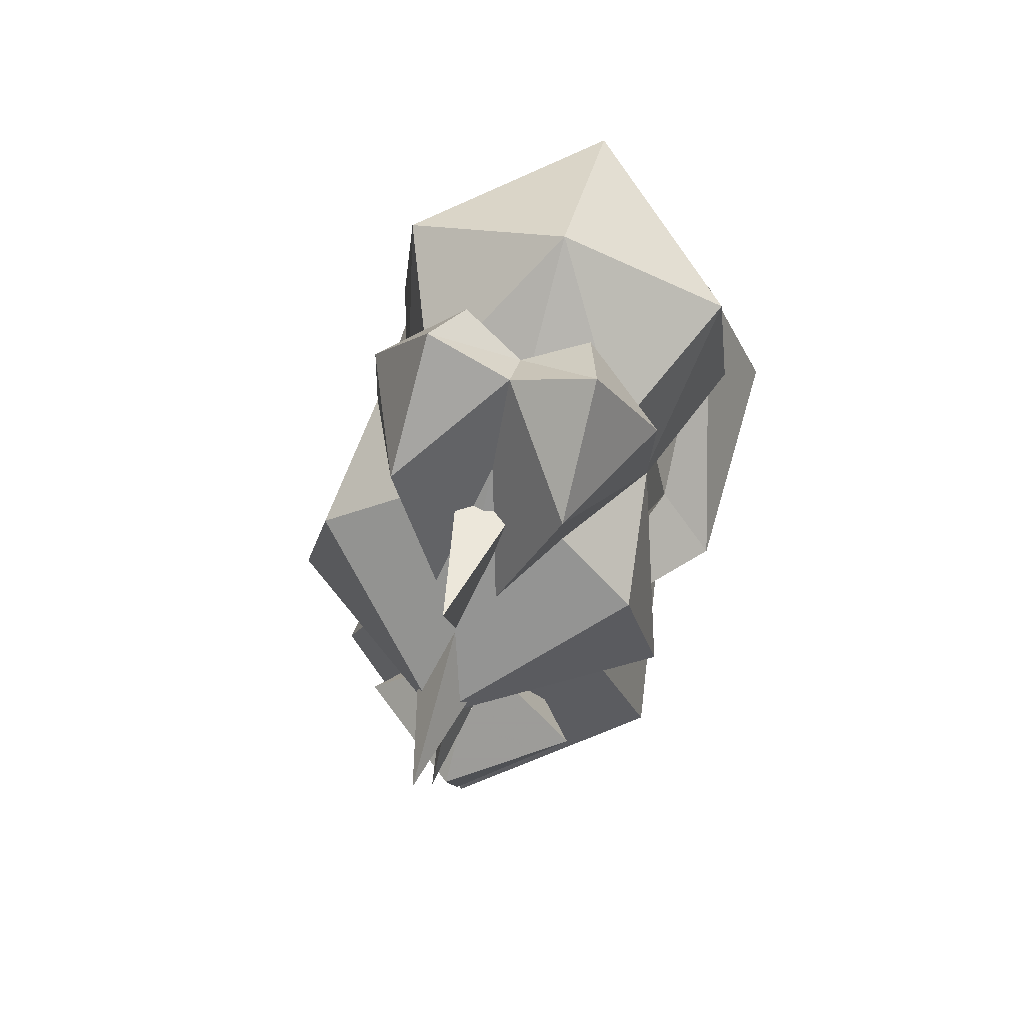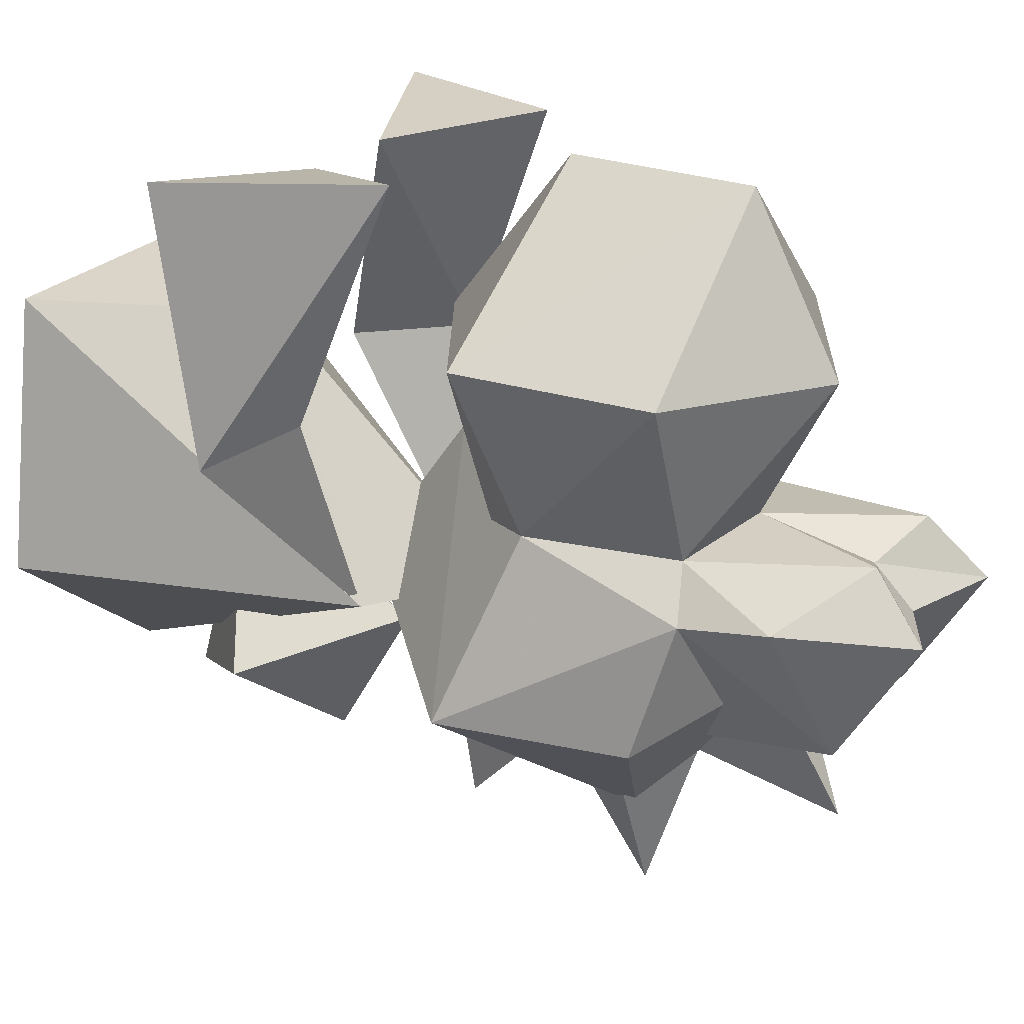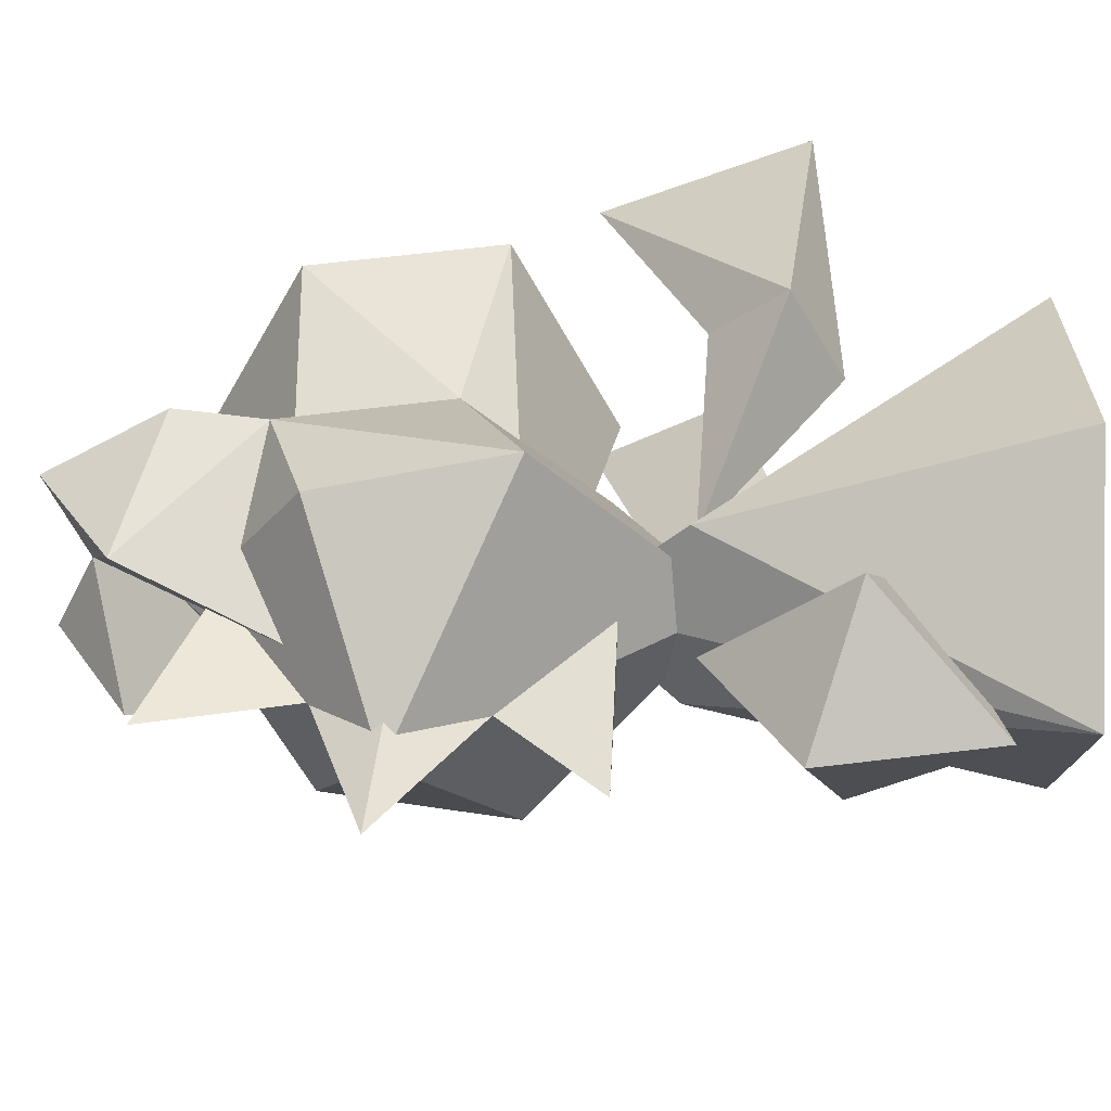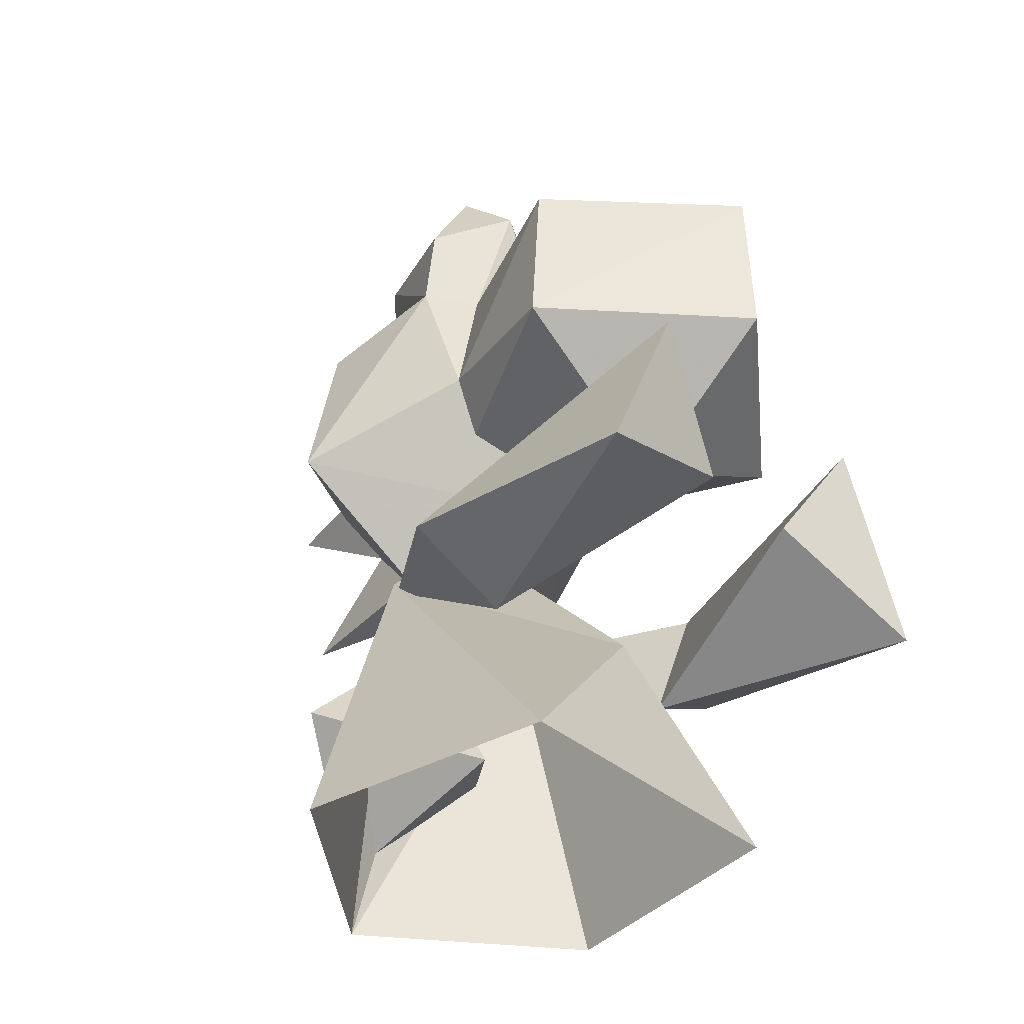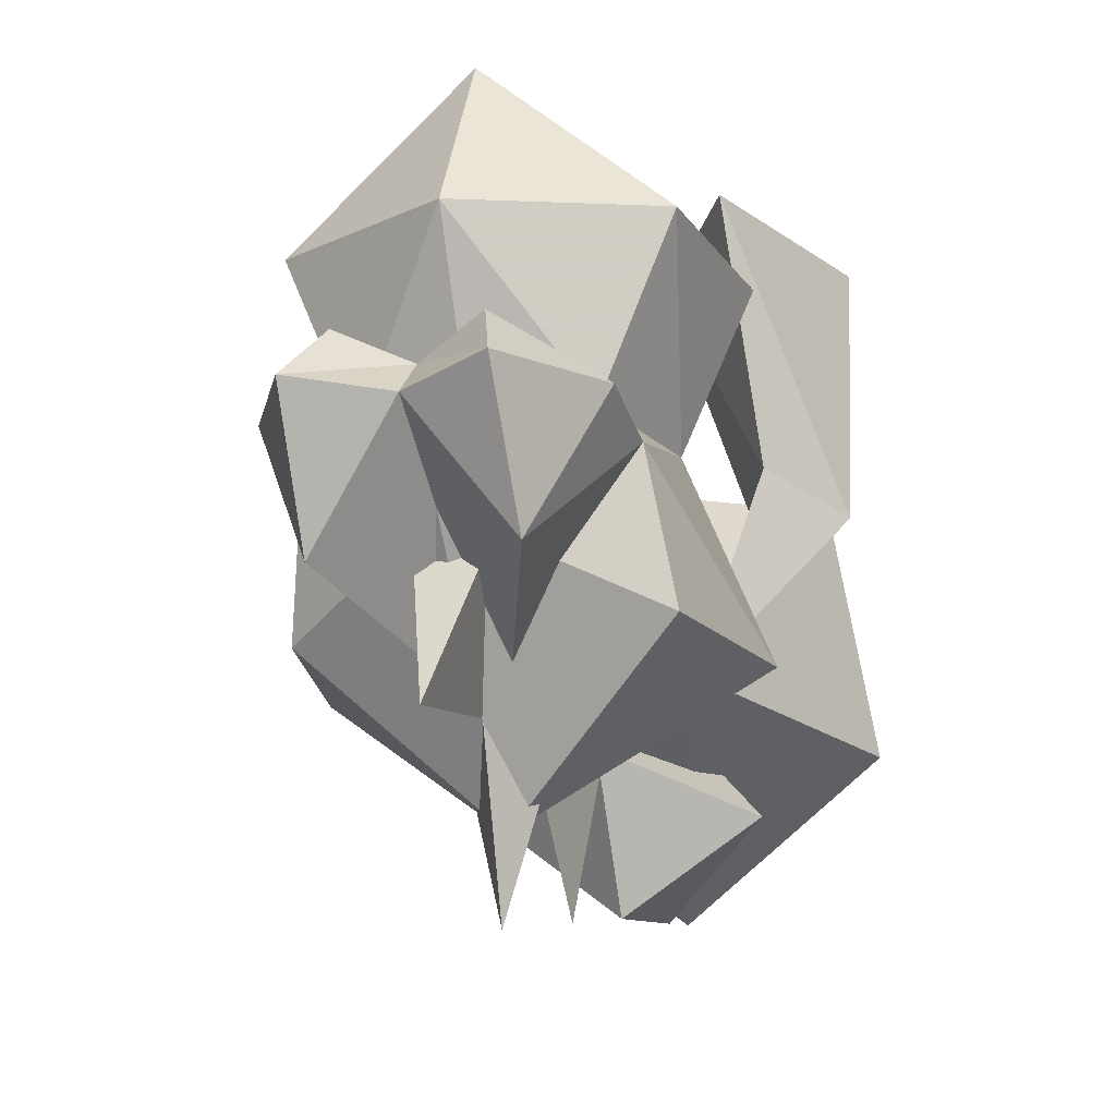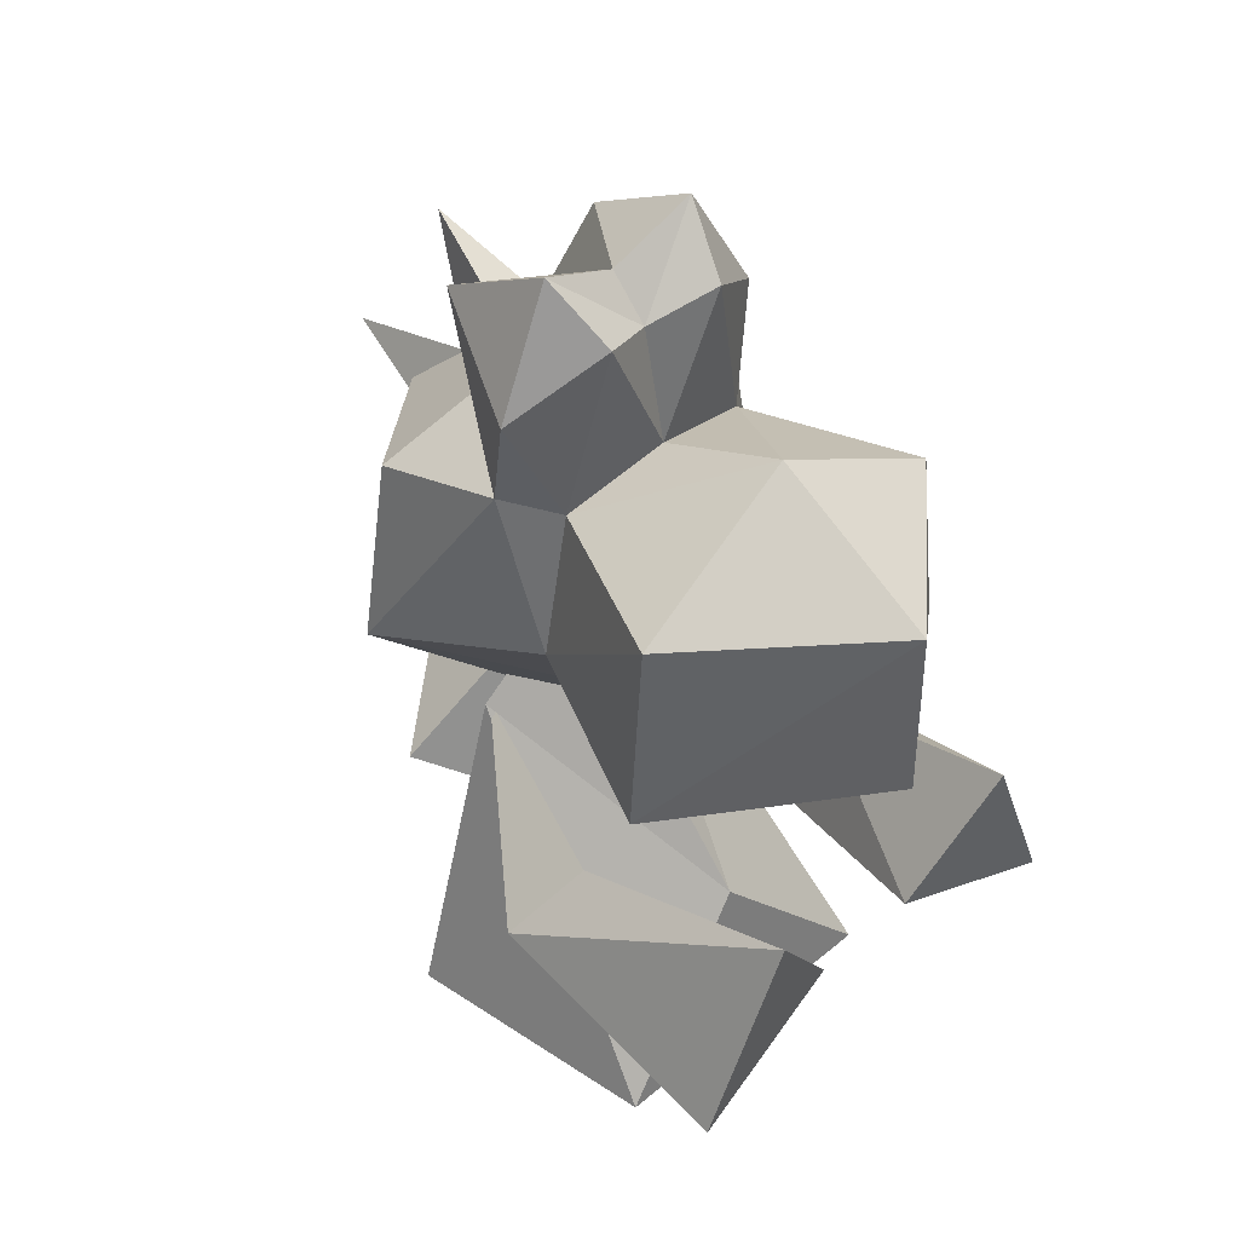
<metadata>
{"format":"obj","ext":"obj","renderer":"f3d","projection":"perspective","resolution":1024,"background":"white","views":[{"elev":70.9,"azim":-163.8,"up":"+Y"},{"elev":24.0,"azim":119.1,"up":"+Z"},{"elev":-53.0,"azim":-90.6,"up":"+Z"},{"elev":-39.4,"azim":-46.1,"up":"+Y"},{"elev":-19.7,"azim":-163.1,"up":"+Z"},{"elev":45.4,"azim":-43.6,"up":"+Y"}]}
</metadata>
<code>
o polygon1
v 0 0.6045 0.0144
v 0 0.5212 0.03247
v 0.04639 0.6228 0.03418
v 0.07617 0.5007 0.02319
v 0.1077 0.5767 0.000488
v 0.1067 0.5122 -0.009766
v 0 0.6045 0.0144
v -0.04639 0.6228 0.03418
v 0 0.5212 0.03247
v -0.07617 0.5007 0.02319
v -0.1067 0.5122 -0.009766
v -0.07617 0.5007 0.02319
v -0.1077 0.5767 0.000488
v -0.04639 0.6228 0.03418
f 1 2 3
f 2 4 3
f 3 4 5
f 4 6 5
f 7 8 9
f 8 10 9
f 11 12 13
f 12 14 13
o polygon0
v 0 0.2856 0.1416
v 0 0.3477 -0.1169
v 0.1416 0.3625 0.1501
v 0.09961 0.3936 0.02661
v 0.1267 0.5024 0.1445
v 0.07617 0.5007 0.02319
v 0 0.5725 0.1343
v 0 0.5212 0.03247
v -0.07617 0.5007 0.02319
v -0.07617 0.5007 0.02319
v -0.1067 0.5122 -0.009766
v -0.09961 0.3936 0.02661
v -0.1479 0.3511 -0.1023
v 0 0.2927 0.05127
v 0 0.2146 -0.05981
v 0.1479 0.3511 -0.1023
v 0 0.4343 -0.217
v 0.1201 0.4858 -0.1062
v 0.1484 0 -0.06689
v 0.07251 0.2483 -0.07178
v 0.116 -0 0.1309
v 0 0.1343 0.1086
v -0.116 -0 0.1309
v -0.07251 0.2483 -0.07178
v -0.1484 0 -0.06689
v 0 0.5725 0.1343
v -0.07617 0.5007 0.02319
v -0.1267 0.5024 0.1445
v -0.09961 0.3936 0.02661
v -0.1416 0.3625 0.1501
v 0 0.3477 -0.1169
v 0 0.2856 0.1416
v -0.04639 0.6228 0.03418
v -0.06128 0.6624 -0.008301
v -0.1077 0.5767 0.000488
v -0.06323 0.6069 -0.09863
v -0.1067 0.5122 -0.009766
v 0 0.4351 -0.1514
v 0.04639 0.6228 0.03418
v 0.1077 0.5767 0.000488
v 0.06128 0.6624 -0.008301
v 0.06323 0.6069 -0.09863
v 0 0.6331 -0.01416
v 0 0.4351 -0.1514
v -0.1665 0.1834 0.05444
v -0.1169 0.2324 0.0791
v -0.06592 0.2444 -0.07446
v -0.0918 0.1421 0.06445
v -0.1665 0.1834 0.05444
v 0.1169 0.2324 0.0791
v 0.1665 0.1834 0.05444
v 0.06592 0.2444 -0.07446
v 0.0918 0.1421 0.06445
v 0.1169 0.2324 0.0791
v 0.1267 0.5024 0.1445
v 0 0.5085 0.2568
v 0.1416 0.3625 0.1501
v 0 0.376 0.26
v 0 0.2856 0.1416
v 0.07617 0.5007 0.02319
v 0.09961 0.3936 0.02661
v 0.1067 0.5122 -0.009766
v 0.1479 0.3511 -0.1023
v 0.1201 0.4858 -0.1062
v 0.1067 0.5122 -0.009766
v 0.1201 0.4858 -0.1062
v 0 0.5681 -0.05957
v 0 0.4343 -0.217
v -0.1201 0.4858 -0.1062
v -0.1484 0 -0.06689
v -0.07251 0.2483 -0.07178
v 0 0 -0.1836
v 0 0.3232 -0.0625
v 0.07251 0.2483 -0.07178
v 0.1267 0.5024 0.1445
v 0 0.5725 0.1343
v 0 0.5085 0.2568
v -0.1267 0.5024 0.1445
v 0.1169 0.2324 0.0791
v 0.1062 0.3008 0.2551
v 0.1665 0.1834 0.05444
v 0.1672 0.1543 0.2517
v 0.1062 0.3008 0.2551
v 0.1169 0.2324 0.0791
v 0.04102 0.2009 0.2356
v 0.0918 0.1421 0.06445
v -0.1169 0.2324 0.0791
v -0.1665 0.1834 0.05444
v -0.1062 0.3008 0.2551
v -0.1672 0.1543 0.2517
v -0.1062 0.3008 0.2551
v -0.04102 0.2009 0.2356
v -0.1169 0.2324 0.0791
v -0.0918 0.1421 0.06445
v -0.06128 0.6624 -0.008301
v 0 0.6331 -0.01416
v -0.06323 0.6069 -0.09863
v 0 0.4351 -0.1514
v 0 0.2146 -0.05981
v -0.1479 0.3511 -0.1023
v 0 0.4343 -0.217
v -0.1201 0.4858 -0.1062
v 0.07251 0.2483 -0.07178
v 0 0.3232 -0.0625
v 0 0.1343 0.1086
v -0.07251 0.2483 -0.07178
v 0 0.5681 -0.05957
v -0.1201 0.4858 -0.1062
v -0.1067 0.5122 -0.009766
v -0.1479 0.3511 -0.1023
v -0.1267 0.5024 0.1445
v -0.1416 0.3625 0.1501
v 0 0.5085 0.2568
v 0 0.376 0.26
v 0 0.4351 -0.1514
v 0.06323 0.6069 -0.09863
v 0.1067 0.5122 -0.009766
v 0.1077 0.5767 0.000488
v -0.06128 0.6624 -0.008301
v -0.04639 0.6228 0.03418
v 0 0.6045 0.0144
v 0 0.6331 -0.01416
v 0.06128 0.6624 -0.008301
v 0 0.6331 -0.01416
v 0 0.6045 0.0144
v 0.04639 0.6228 0.03418
v 0 0.376 0.26
v -0.1416 0.3625 0.1501
v 0 0.2856 0.1416
v 0 0.09766 -0.03735
v 0 0.2434 -0.1128
v -0.09082 0.1472 -0.1433
v 0.09082 0.1472 -0.1433
v 0 0.09766 -0.03735
v 0 0.0542 -0.1934
v 0 0.1831 -0.2163
v 0.09082 0.1472 -0.1433
v 0 0.0542 -0.1934
v 0 0.1831 -0.2163
v 0 0.2434 -0.1128
v 0.09082 0.1472 -0.1433
v -0.09082 0.1472 -0.1433
v 0 0.2434 -0.1128
v 0 0.1831 -0.2163
v 0.09961 0.3936 0.02661
v 0 0.2927 0.05127
v 0.1479 0.3511 -0.1023
v -0.0918 0.1421 0.06445
v -0.04102 0.2009 0.2356
v -0.1672 0.1543 0.2517
v 0 0.5898 -0.1816
v -0.02466 0.5391 -0.06738
v 0.02466 0.5391 -0.06738
v 0 0.09766 -0.03735
v 0.09082 0.1472 -0.1433
v 0 0.2434 -0.1128
v 0 0.09766 -0.03735
v -0.09082 0.1472 -0.1433
v 0 0.0542 -0.1934
v -0.09082 0.1472 -0.1433
v 0 0.1831 -0.2163
v 0 0.0542 -0.1934
v 0 0 -0.1836
v 0.07251 0.2483 -0.07178
v 0.1484 0 -0.06689
v -0.1665 0.1834 0.05444
v -0.0918 0.1421 0.06445
v -0.1672 0.1543 0.2517
v 0 0.5898 -0.1816
v 0 0.4822 -0.1594
v -0.02466 0.5391 -0.06738
v -0.1672 0.1543 0.2517
v -0.04102 0.2009 0.2356
v -0.1062 0.3008 0.2551
v 0 0.4431 -0.2764
v -0.02564 0.4309 -0.178
v 0 0.4822 -0.1594
v 0.0918 0.1421 0.06445
v 0.1672 0.1543 0.2517
v 0.04102 0.2009 0.2356
v 0.1665 0.1834 0.05444
v 0.1672 0.1543 0.2517
v 0.0918 0.1421 0.06445
v 0 0.3694 -0.1702
v -0.02564 0.4309 -0.178
v 0 0.4431 -0.2764
v 0.1672 0.1543 0.2517
v 0.1062 0.3008 0.2551
v 0.04102 0.2009 0.2356
v 0 0.3694 -0.1702
v 0 0.2993 -0.2434
v -0.02539 0.2925 -0.09985
v 0.02539 0.2925 -0.09985
v -0.02539 0.2925 -0.09985
v 0 0.2993 -0.2434
v 0 0.5898 -0.1816
v 0.02466 0.5391 -0.06738
v 0 0.4822 -0.1594
v 0 0.3694 -0.1702
v 0 0.4431 -0.2764
v 0.02564 0.4309 -0.178
v 0 0.3694 -0.1702
v 0.02539 0.2925 -0.09985
v 0 0.2993 -0.2434
v 0 0.4431 -0.2764
v 0 0.4822 -0.1594
v 0.02564 0.4309 -0.178
f 15 16 17
f 16 18 17
f 17 18 19
f 18 20 19
f 19 20 21
f 20 22 21
f 21 22 23
f 24 25 26
f 25 27 26
f 26 27 28
f 27 29 28
f 28 29 30
f 29 31 30
f 30 31 32
f 33 34 35
f 34 36 35
f 35 36 37
f 36 38 37
f 37 38 39
f 40 41 42
f 41 43 42
f 42 43 44
f 43 45 44
f 44 45 46
f 47 48 49
f 48 50 49
f 49 50 51
f 50 52 51
f 53 54 55
f 54 56 55
f 55 56 57
f 56 58 57
f 59 60 61
f 60 62 61
f 61 62 63
f 64 65 66
f 65 67 66
f 66 67 68
f 69 70 71
f 70 72 71
f 71 72 73
f 74 75 76
f 75 77 76
f 76 77 78
f 79 80 81
f 80 82 81
f 81 82 83
f 84 85 86
f 85 87 86
f 86 87 88
f 89 90 91
f 90 92 91
f 93 94 95
f 94 96 95
f 97 98 99
f 98 100 99
f 101 102 103
f 102 104 103
f 105 106 107
f 106 108 107
f 109 110 111
f 110 112 111
f 113 114 115
f 114 116 115
f 117 118 119
f 118 120 119
f 121 122 123
f 122 124 123
f 125 126 127
f 126 128 127
f 129 130 131
f 130 132 131
f 133 134 135
f 135 136 133
f 137 138 139
f 139 140 137
f 141 142 143
f 144 145 146
f 147 148 149
f 150 151 152
f 153 154 155
f 156 157 158
f 159 160 161
f 162 163 164
f 165 166 167
f 168 169 170
f 171 172 173
f 174 175 176
f 177 178 179
f 180 181 182
f 183 184 185
f 186 187 188
f 189 190 191
f 192 193 194
f 195 196 197
f 198 199 200
f 201 202 203
f 204 205 206
f 207 208 209
f 210 211 212
f 213 214 215
f 216 217 218
f 219 220 221

</code>
